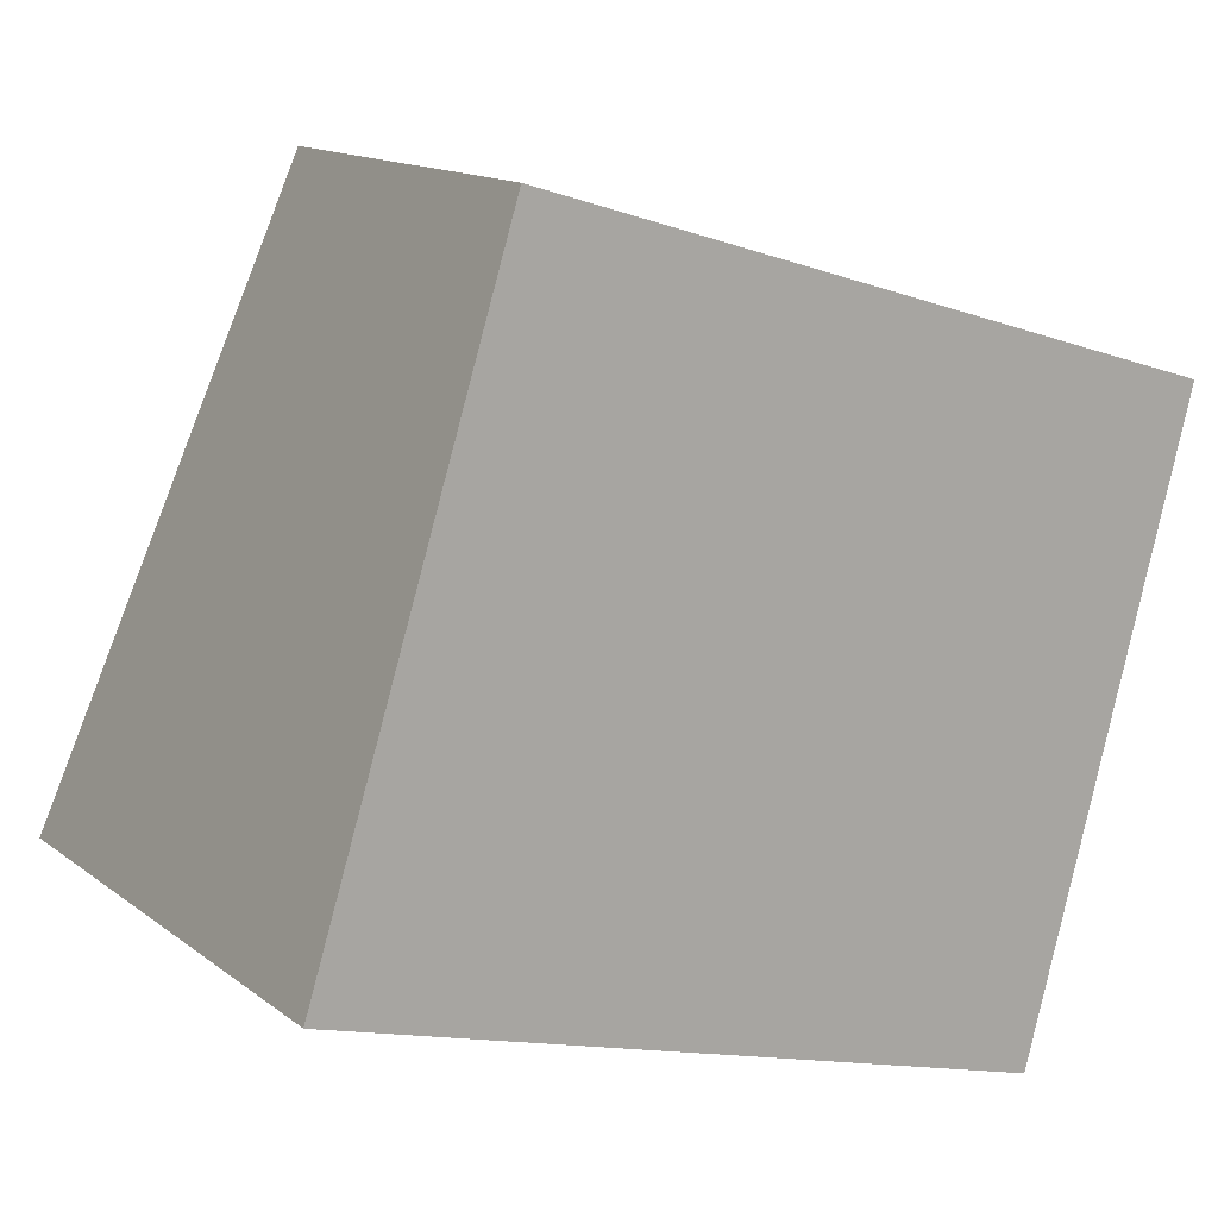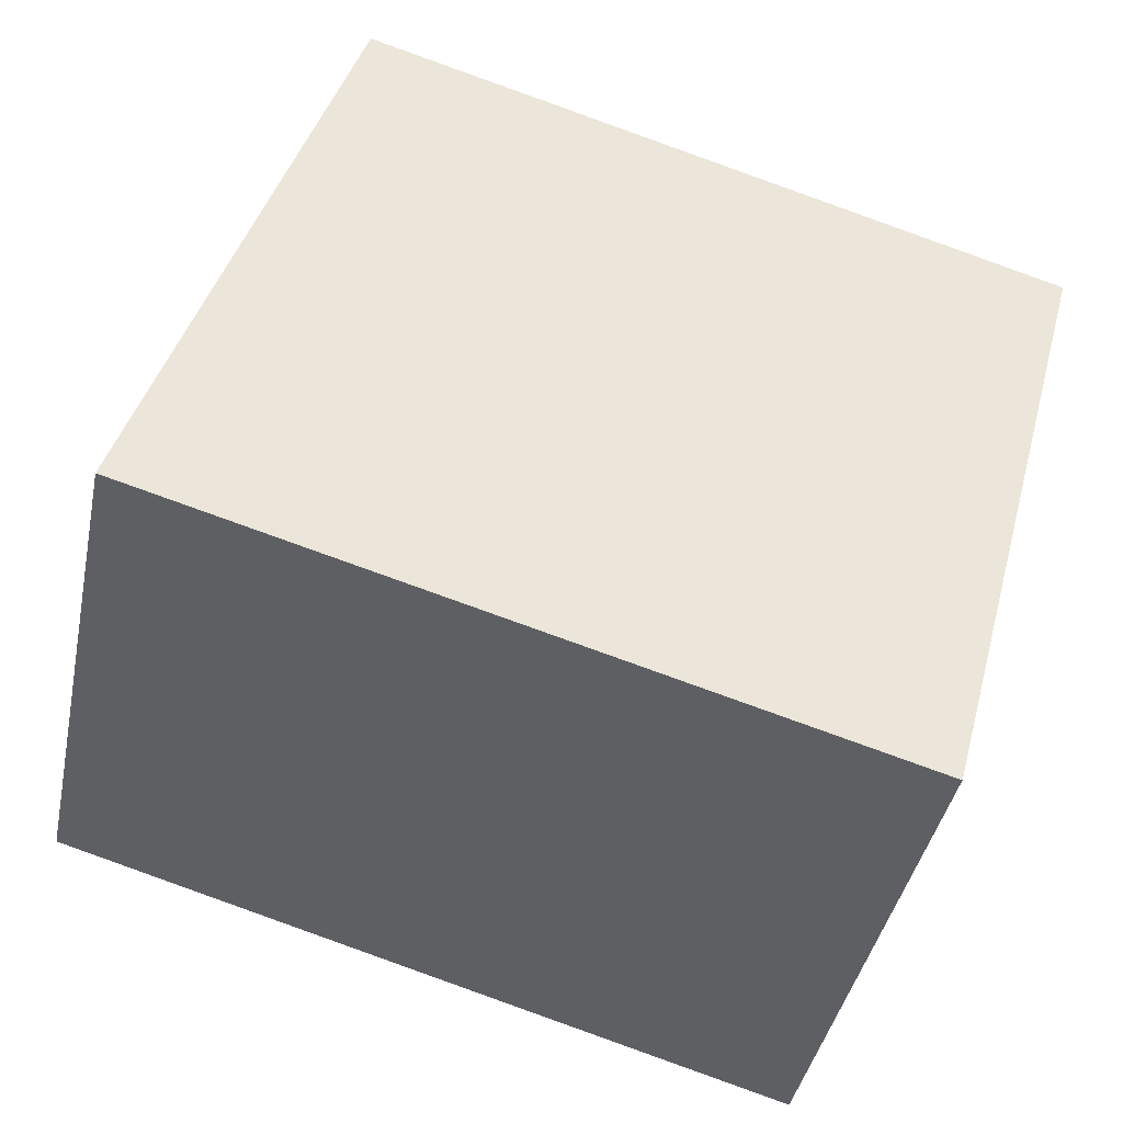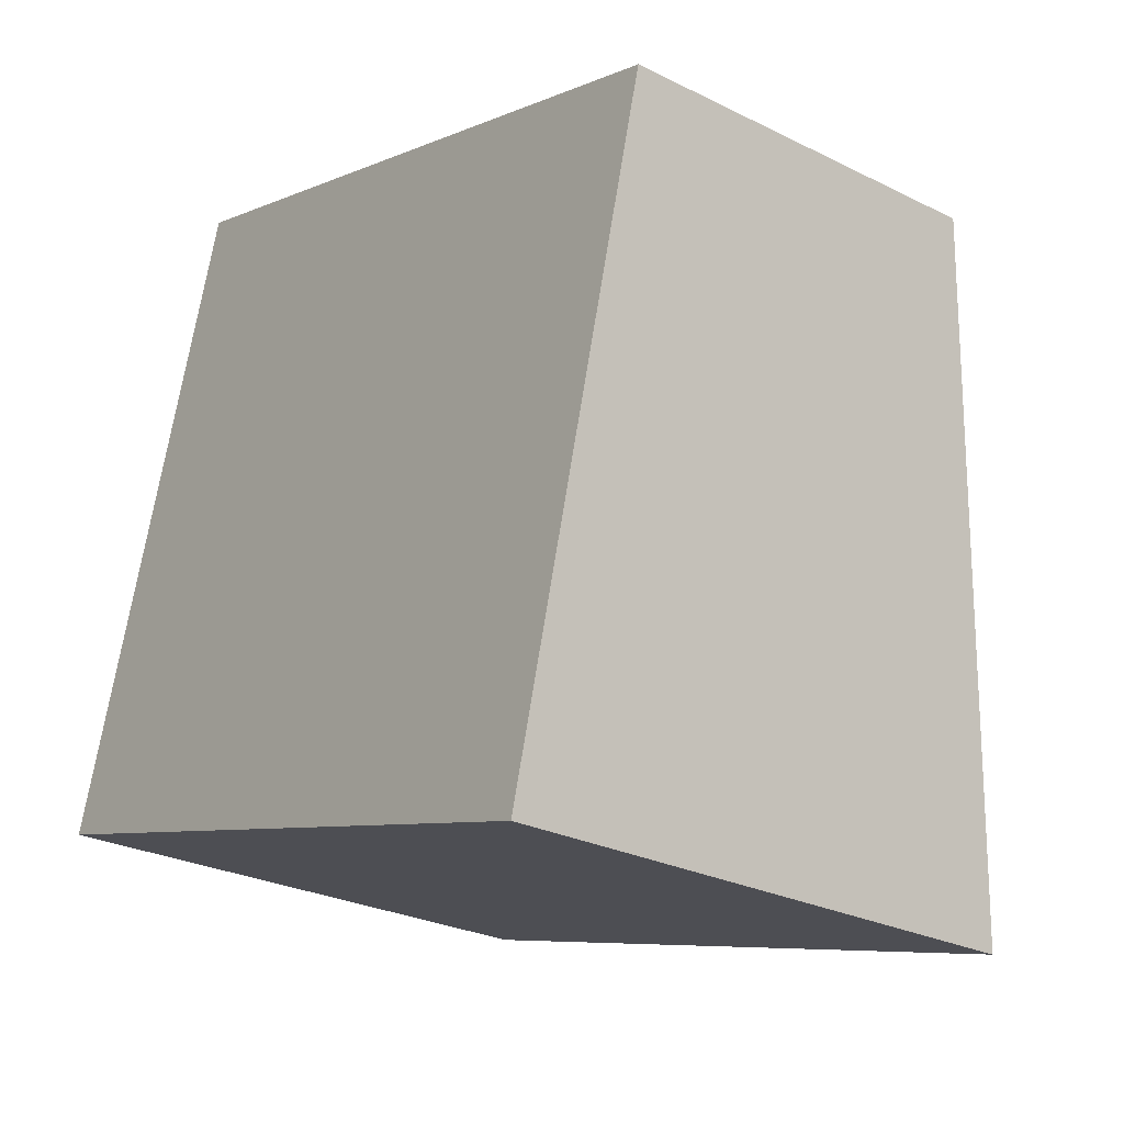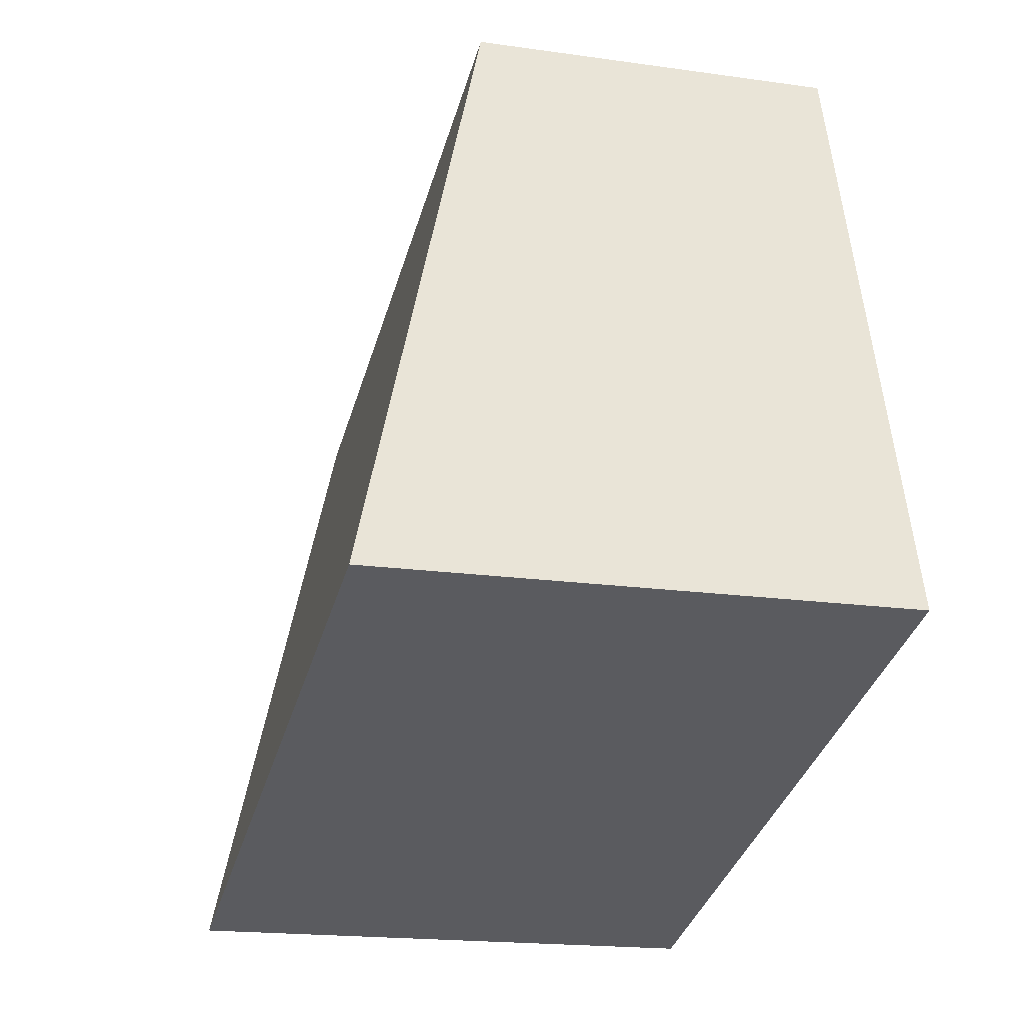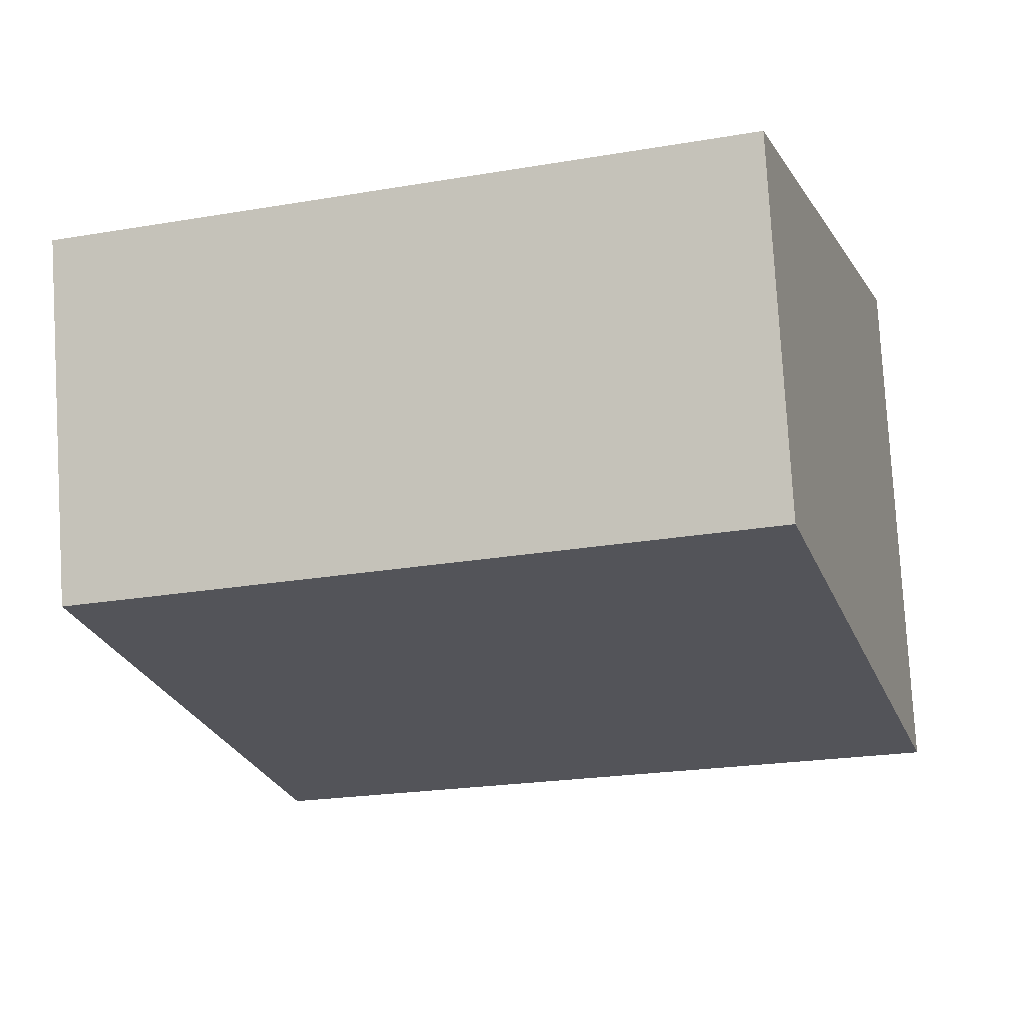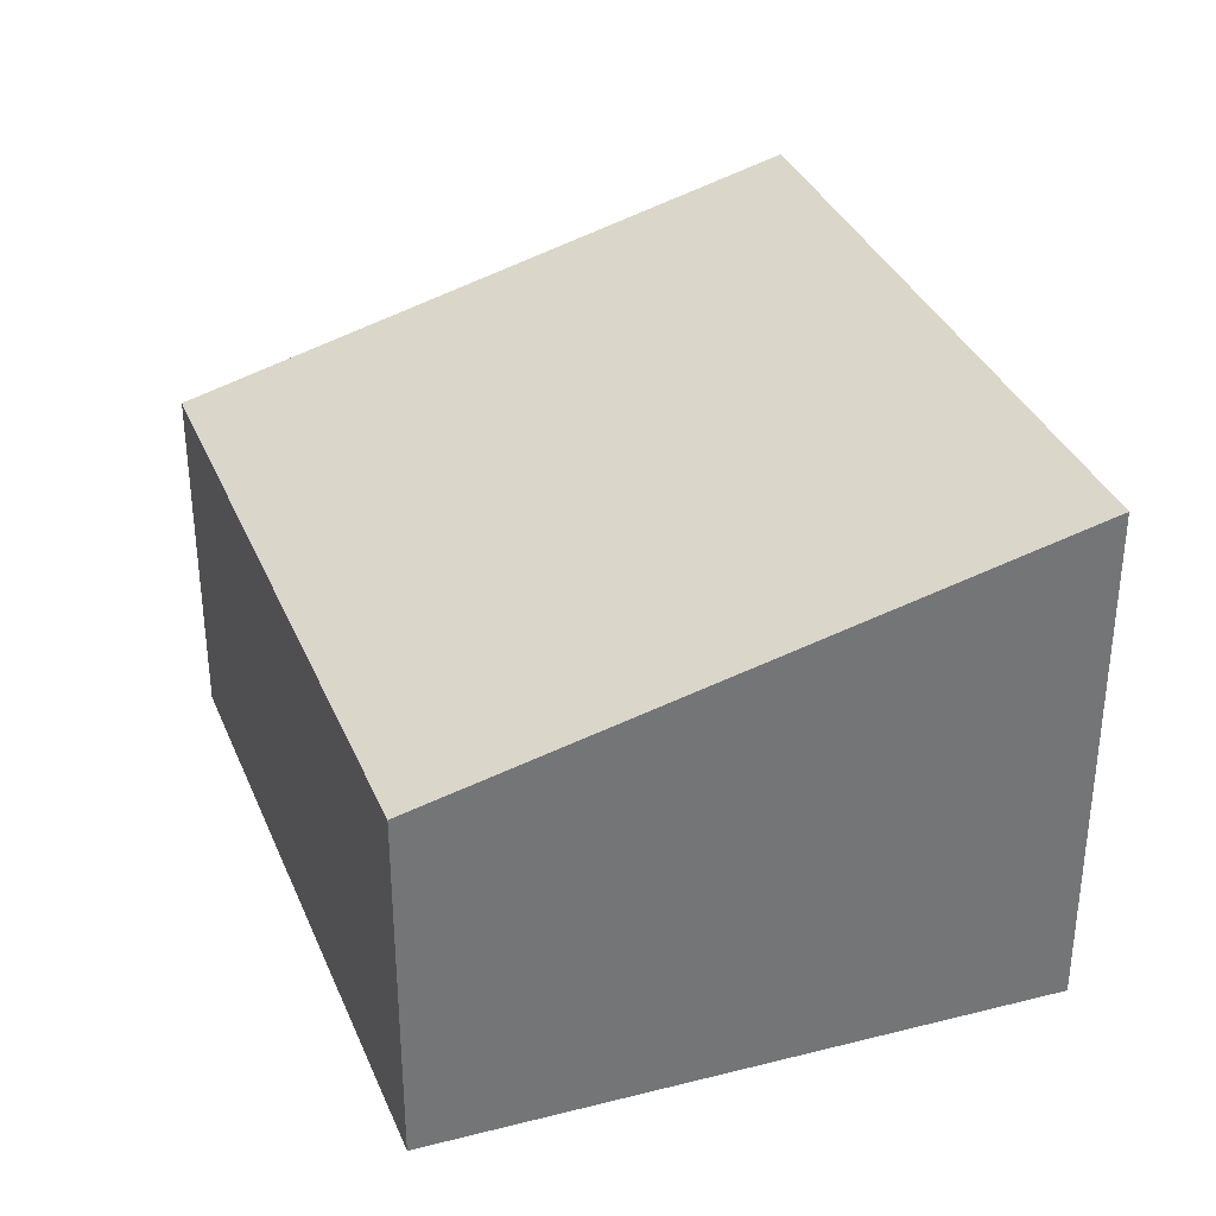
<metadata>
{"format":"obj","ext":"obj","renderer":"f3d","projection":"perspective","resolution":1024,"background":"white","views":[{"elev":14.2,"azim":-32.6,"up":"+Z"},{"elev":-41.3,"azim":-11.6,"up":"+Z"},{"elev":-26.7,"azim":52.1,"up":"+Z"},{"elev":-18.2,"azim":-105.5,"up":"+Z"},{"elev":79.7,"azim":176.6,"up":"+Z"},{"elev":34.1,"azim":86.3,"up":"+Y"}]}
</metadata>
<code>
v  4.316 3.184 -1.225
v  4.393 3.12 -0.98
v  4.326 3.184 -1.228
v  5.33 2.219 2.493
v  0 3.184 1.95e-16
v  1.186 2.199 3.753
v  4.326 7.519e-17 -1.228
v  0 0 0
v  4.316 7.501e-17 -1.225
v  1.186 -2.298e-16 3.753
v  5.33 -1.527e-16 2.493
v  4.393 6.001e-17 -0.98
g defaultobject
f 1 2 3
f 2 1 4
f 4 1 5
f 4 5 6
f 7 1 3
f 1 7 5
f 5 7 8
f 8 7 9
f 8 6 5
f 6 8 10
f 6 11 4
f 11 6 10
f 2 7 3
f 7 2 4
f 7 4 12
f 12 4 11
f 12 9 7
f 9 12 8
f 8 12 10
f 10 12 11

</code>
